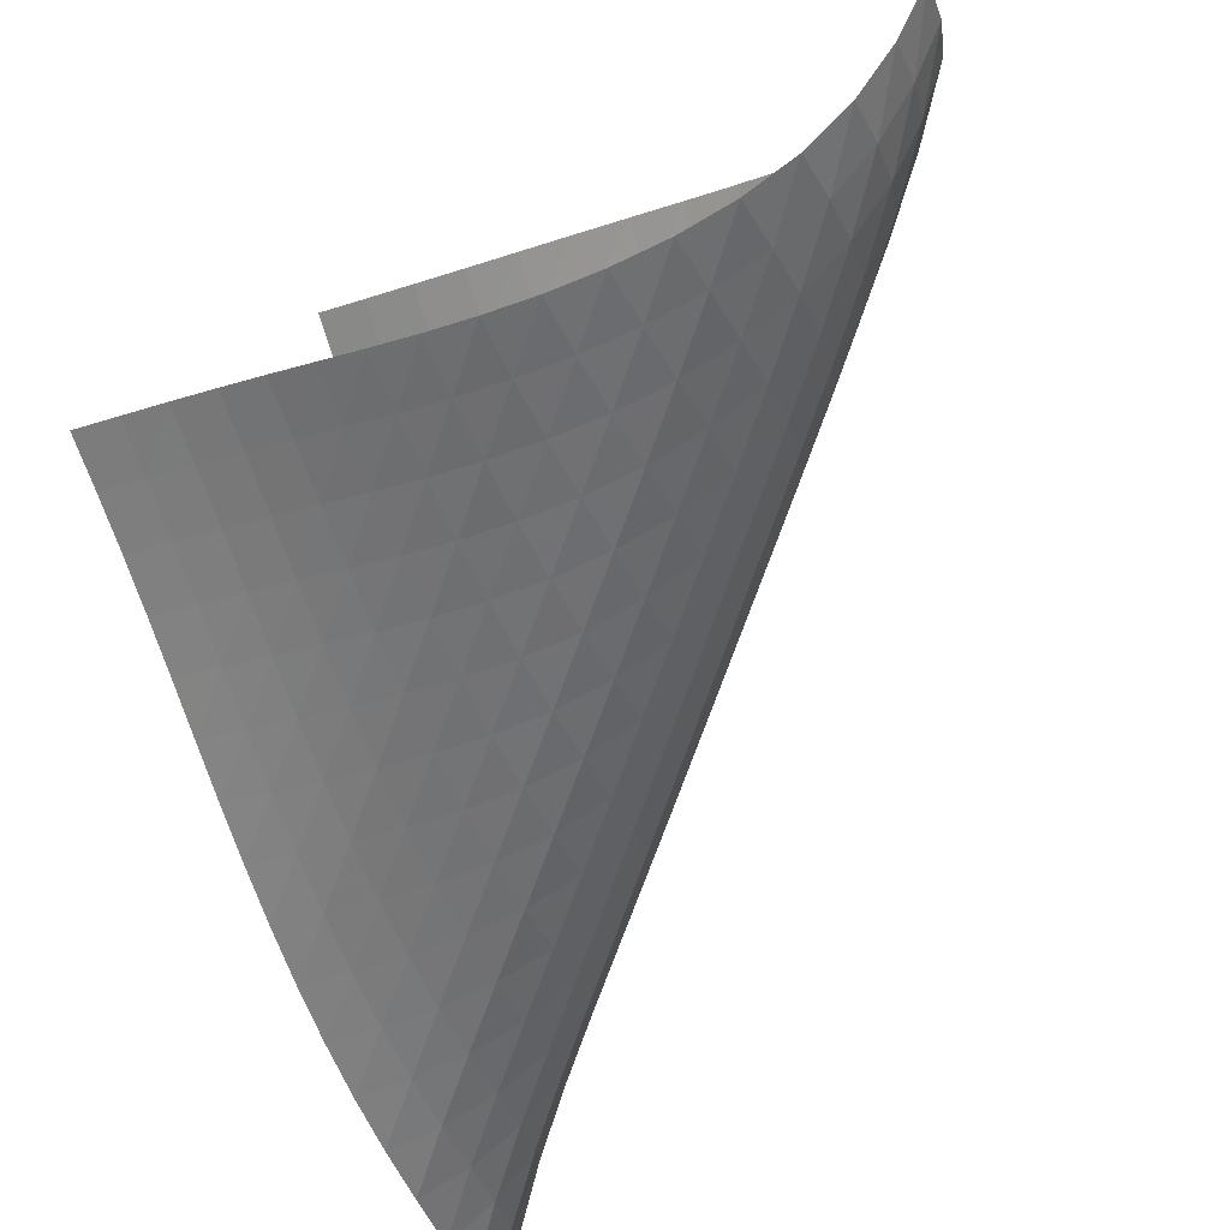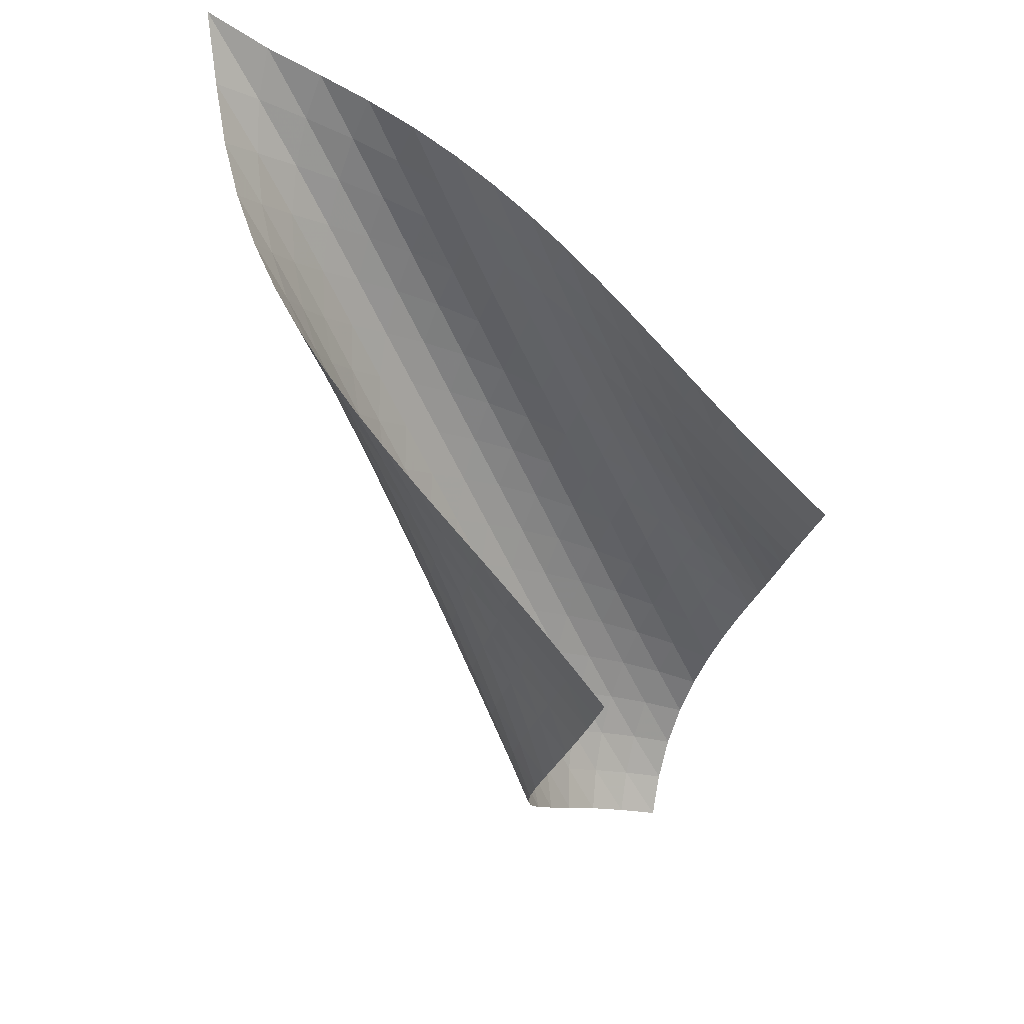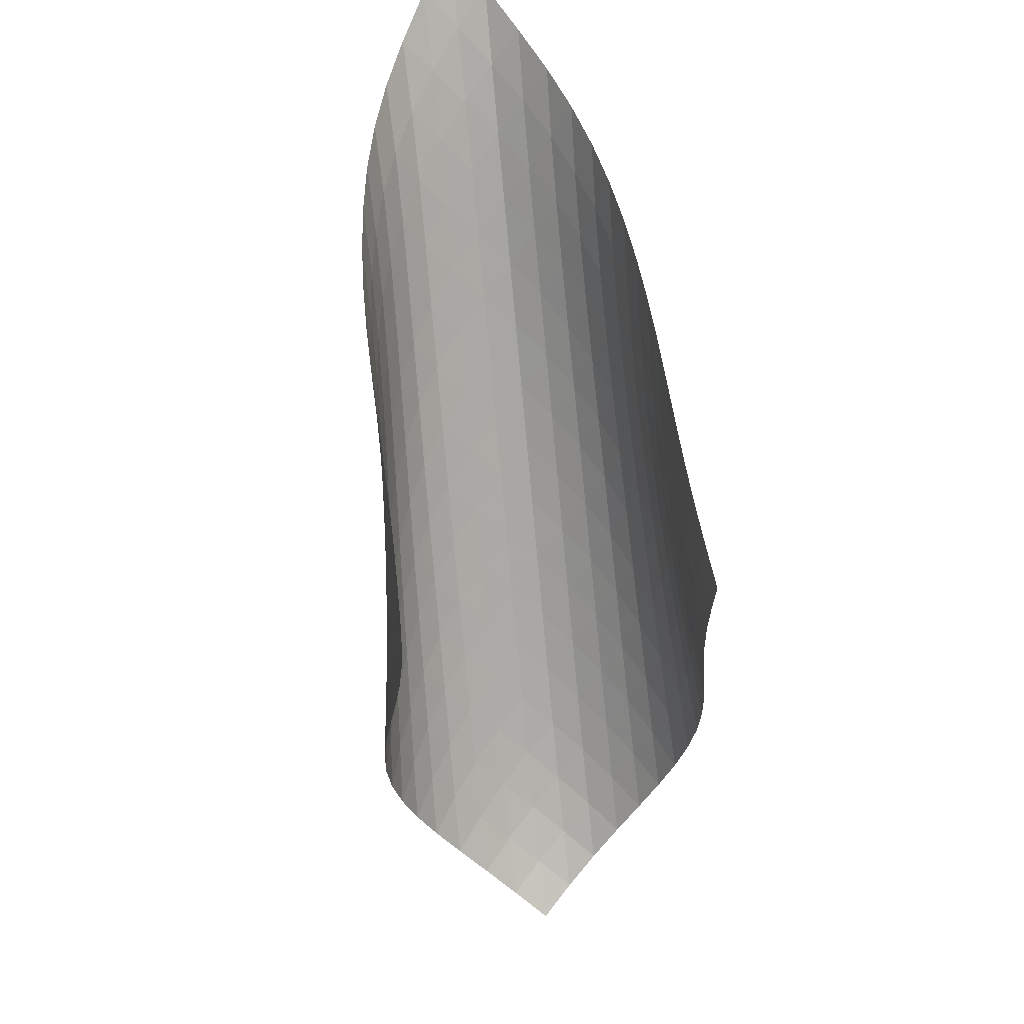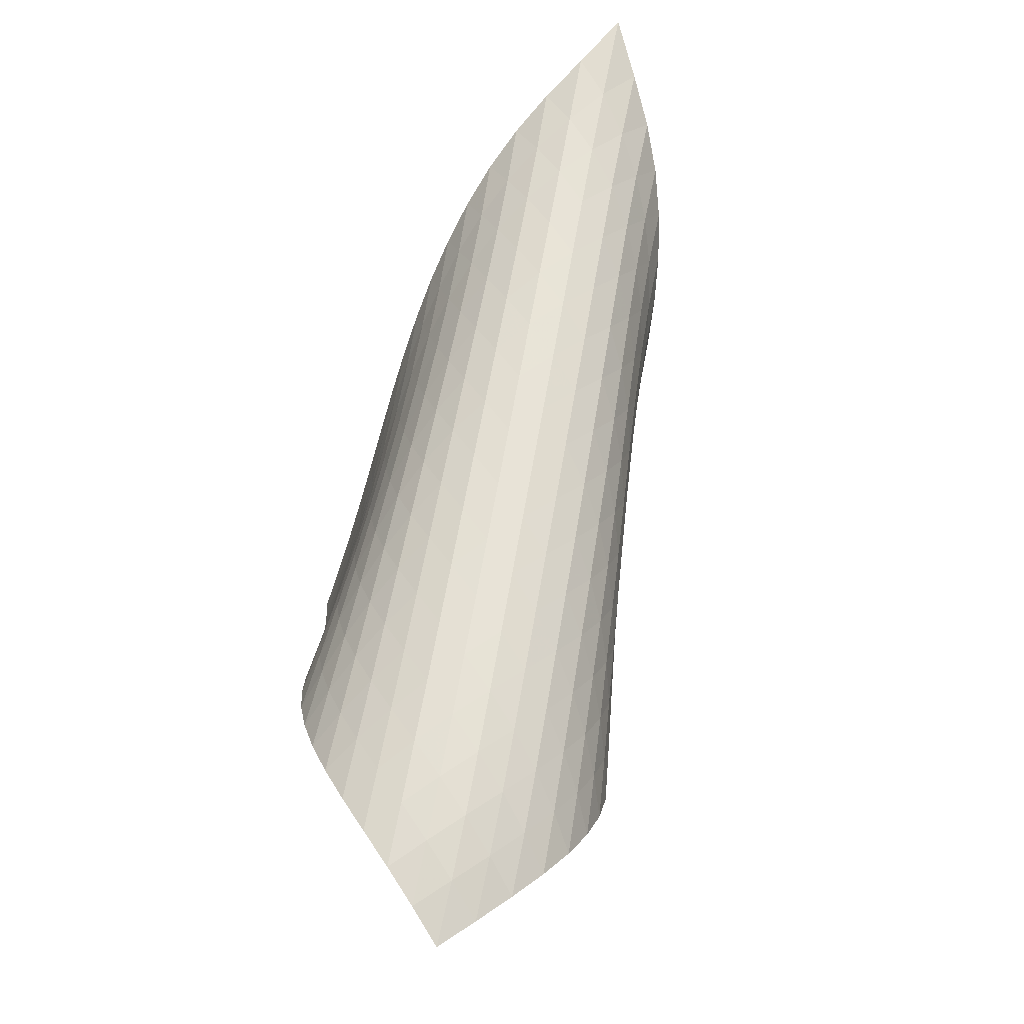
<metadata>
{"format":"obj","ext":"obj","renderer":"f3d","projection":"perspective","resolution":1024,"background":"white","views":[{"elev":-31.8,"azim":-45.7,"up":"+Z"},{"elev":62.6,"azim":-87.6,"up":"+Y"},{"elev":50.8,"azim":-53.9,"up":"+Y"},{"elev":-62.7,"azim":118.5,"up":"+Y"}]}
</metadata>
<code>
v -6.529 -0.03543 6.529
v -13.83 -4.085 17.59
v -17.59 -4.085 13.83
v -15.26 -15.62 15.26
v -16.99 -3.915 13.3
v -16.41 -3.743 12.76
v -15.83 -3.569 12.21
v -15.25 -3.391 11.65
v -14.68 -3.212 11.08
v -14.09 -3.03 10.51
v -13.5 -2.847 9.943
v -12.88 -2.66 9.393
v -12.24 -2.47 8.865
v -11.57 -2.272 8.365
v -10.85 -2.062 7.905
v -10.1 -1.829 7.497
v -9.293 -1.559 7.154
v -8.436 -1.22 6.889
v -7.522 -0.755 6.699
v -6.699 -0.755 7.522
v -6.889 -1.22 8.436
v -7.154 -1.559 9.293
v -7.497 -1.829 10.1
v -7.905 -2.062 10.85
v -8.365 -2.272 11.57
v -8.865 -2.47 12.24
v -9.393 -2.66 12.88
v -9.943 -2.847 13.5
v -10.51 -3.03 14.09
v -11.08 -3.212 14.68
v -11.65 -3.391 15.25
v -12.21 -3.569 15.83
v -12.76 -3.743 16.41
v -13.3 -3.915 16.99
v -13.72 -4.881 17.46
v -13.59 -5.678 17.35
v -13.43 -6.475 17.26
v -13.26 -7.271 17.2
v -13.06 -8.065 17.15
v -12.88 -8.861 17.09
v -12.72 -9.66 17
v -12.61 -10.46 16.87
v -12.57 -11.26 16.7
v -12.63 -12.04 16.49
v -12.78 -12.8 16.25
v -13.04 -13.52 15.99
v -13.43 -14.17 15.74
v -13.94 -14.75 15.52
v -14.56 -15.23 15.36
v -15.36 -15.23 14.56
v -15.52 -14.75 13.94
v -15.74 -14.17 13.43
v -15.99 -13.52 13.04
v -16.25 -12.8 12.78
v -16.49 -12.04 12.63
v -16.7 -11.26 12.57
v -16.87 -10.46 12.61
v -17 -9.66 12.72
v -17.09 -8.861 12.88
v -17.15 -8.065 13.06
v -17.2 -7.271 13.26
v -17.26 -6.475 13.43
v -17.35 -5.678 13.59
v -17.46 -4.881 13.72
v -7.374 -1.345 7.374
v -8.169 -1.849 7.372
v -8.991 -2.242 7.488
v -9.801 -2.555 7.713
v -10.58 -2.817 8.03
v -11.32 -3.045 8.419
v -12.02 -3.253 8.864
v -12.69 -3.449 9.352
v -13.33 -3.639 9.872
v -13.94 -3.824 10.41
v -14.54 -4.006 10.97
v -15.12 -4.186 11.53
v -15.7 -4.364 12.09
v -16.28 -4.539 12.64
v -16.87 -4.711 13.19
v -7.372 -1.849 8.169
v -7.998 -2.42 7.998
v -8.734 -2.889 7.946
v -9.518 -3.261 8.025
v -10.3 -3.561 8.224
v -11.07 -3.813 8.522
v -11.8 -4.036 8.897
v -12.5 -4.24 9.333
v -13.16 -4.433 9.813
v -13.8 -4.619 10.33
v -14.41 -4.802 10.86
v -15 -4.982 11.41
v -15.59 -5.16 11.97
v -16.17 -5.336 12.51
v -16.76 -5.508 13.05
v -7.488 -2.242 8.991
v -7.946 -2.889 8.734
v -8.547 -3.453 8.547
v -9.26 -3.911 8.473
v -10.03 -4.273 8.529
v -10.8 -4.566 8.707
v -11.56 -4.812 8.988
v -12.29 -5.029 9.349
v -12.99 -5.228 9.775
v -13.65 -5.417 10.25
v -14.28 -5.6 10.75
v -14.89 -5.78 11.28
v -15.49 -5.958 11.82
v -16.08 -6.133 12.37
v -16.67 -6.305 12.9
v -7.713 -2.555 9.801
v -8.025 -3.261 9.518
v -8.473 -3.911 9.26
v -9.066 -4.467 9.066
v -9.769 -4.917 8.98
v -10.53 -5.275 9.019
v -11.3 -5.565 9.177
v -12.06 -5.807 9.439
v -12.79 -6.02 9.786
v -13.48 -6.215 10.2
v -14.15 -6.399 10.66
v -14.78 -6.579 11.16
v -15.4 -6.755 11.68
v -16 -6.929 12.2
v -16.6 -7.101 12.73
v -8.03 -2.817 10.58
v -8.224 -3.561 10.3
v -8.529 -4.273 10.03
v -8.98 -4.917 9.769
v -9.573 -5.465 9.573
v -10.27 -5.91 9.479
v -11.02 -6.267 9.502
v -11.79 -6.556 9.642
v -12.55 -6.797 9.885
v -13.28 -7.007 10.21
v -13.98 -7.199 10.61
v -14.65 -7.379 11.06
v -15.3 -7.554 11.54
v -15.92 -7.727 12.04
v -16.54 -7.897 12.55
v -8.419 -3.045 11.32
v -8.522 -3.813 11.07
v -8.707 -4.566 10.8
v -9.019 -5.275 10.53
v -9.479 -5.91 10.27
v -10.07 -6.45 10.07
v -10.77 -6.892 9.974
v -11.52 -7.249 9.984
v -12.28 -7.539 10.11
v -13.04 -7.781 10.33
v -13.78 -7.99 10.64
v -14.49 -8.178 11.02
v -15.16 -8.355 11.45
v -15.82 -8.527 11.9
v -16.46 -8.695 12.38
v -8.864 -3.253 12.02
v -8.897 -4.036 11.8
v -8.988 -4.812 11.56
v -9.177 -5.565 11.3
v -9.502 -6.267 11.02
v -9.974 -6.892 10.77
v -10.57 -7.424 10.57
v -11.26 -7.864 10.47
v -12.01 -8.223 10.47
v -12.77 -8.515 10.57
v -13.53 -8.758 10.78
v -14.27 -8.966 11.07
v -14.99 -9.153 11.42
v -15.68 -9.328 11.82
v -16.35 -9.495 12.26
v -9.352 -3.449 12.69
v -9.333 -4.24 12.5
v -9.349 -5.029 12.29
v -9.439 -5.807 12.06
v -9.642 -6.556 11.79
v -9.984 -7.249 11.52
v -10.47 -7.864 11.26
v -11.07 -8.391 11.07
v -11.76 -8.83 10.96
v -12.5 -9.19 10.95
v -13.26 -9.484 11.04
v -14.02 -9.728 11.23
v -14.76 -9.936 11.49
v -15.49 -10.12 11.82
v -16.19 -10.3 12.2
v -9.872 -3.639 13.33
v -9.813 -4.433 13.16
v -9.775 -5.228 12.99
v -9.786 -6.02 12.79
v -9.885 -6.797 12.55
v -10.11 -7.539 12.28
v -10.47 -8.223 12.01
v -10.96 -8.83 11.76
v -11.56 -9.352 11.56
v -12.25 -9.79 11.45
v -12.98 -10.15 11.43
v -13.74 -10.45 11.51
v -14.51 -10.69 11.68
v -15.26 -10.9 11.92
v -15.99 -11.09 12.22
v -10.41 -3.824 13.94
v -10.33 -4.619 13.8
v -10.25 -5.417 13.65
v -10.2 -6.215 13.48
v -10.21 -7.007 13.28
v -10.33 -7.781 13.04
v -10.57 -8.515 12.77
v -10.95 -9.19 12.5
v -11.45 -9.79 12.25
v -12.05 -10.31 12.05
v -12.73 -10.75 11.93
v -13.47 -11.11 11.91
v -14.23 -11.4 11.98
v -14.99 -11.65 12.13
v -15.75 -11.86 12.35
v -10.97 -4.006 14.54
v -10.86 -4.802 14.41
v -10.75 -5.6 14.28
v -10.66 -6.399 14.15
v -10.61 -7.199 13.98
v -10.64 -7.99 13.78
v -10.78 -8.758 13.53
v -11.04 -9.484 13.26
v -11.43 -10.15 12.98
v -11.93 -10.75 12.73
v -12.54 -11.26 12.54
v -13.22 -11.7 12.42
v -13.96 -12.06 12.39
v -14.72 -12.35 12.44
v -15.49 -12.59 12.58
v -11.53 -4.186 15.12
v -11.41 -4.982 15
v -11.28 -5.78 14.89
v -11.16 -6.579 14.78
v -11.06 -7.379 14.65
v -11.02 -8.178 14.49
v -11.07 -8.966 14.27
v -11.23 -9.728 14.02
v -11.51 -10.45 13.74
v -11.91 -11.11 13.47
v -12.42 -11.7 13.22
v -13.03 -12.21 13.03
v -13.72 -12.64 12.92
v -14.46 -12.99 12.88
v -15.22 -13.28 12.92
v -12.09 -4.364 15.7
v -11.97 -5.16 15.59
v -11.82 -5.958 15.49
v -11.68 -6.755 15.4
v -11.54 -7.554 15.3
v -11.45 -8.355 15.16
v -11.42 -9.153 14.99
v -11.49 -9.936 14.76
v -11.68 -10.69 14.51
v -11.98 -11.4 14.23
v -12.39 -12.06 13.96
v -12.92 -12.64 13.72
v -13.54 -13.14 13.54
v -14.23 -13.56 13.43
v -14.97 -13.9 13.39
v -12.64 -4.539 16.28
v -12.51 -5.336 16.17
v -12.37 -6.133 16.08
v -12.2 -6.929 16
v -12.04 -7.727 15.92
v -11.9 -8.527 15.82
v -11.82 -9.328 15.68
v -11.82 -10.12 15.49
v -11.92 -10.9 15.26
v -12.13 -11.65 14.99
v -12.44 -12.35 14.72
v -12.88 -12.99 14.46
v -13.43 -13.56 14.23
v -14.07 -14.04 14.07
v -14.77 -14.43 13.97
v -13.19 -4.711 16.87
v -13.05 -5.508 16.76
v -12.9 -6.305 16.67
v -12.73 -7.101 16.6
v -12.55 -7.897 16.54
v -12.38 -8.695 16.46
v -12.26 -9.495 16.35
v -12.2 -10.3 16.19
v -12.22 -11.09 15.99
v -12.35 -11.86 15.75
v -12.58 -12.59 15.49
v -12.92 -13.28 15.22
v -13.39 -13.9 14.97
v -13.97 -14.43 14.77
v -14.64 -14.87 14.64
f 289 49 4
f 289 4 50
f 5 79 64
f 5 64 3
f 79 94 63
f 79 63 64
f 94 109 62
f 94 62 63
f 109 124 61
f 109 61 62
f 124 139 60
f 124 60 61
f 139 154 59
f 139 59 60
f 154 169 58
f 154 58 59
f 169 184 57
f 169 57 58
f 184 199 56
f 184 56 57
f 199 214 55
f 199 55 56
f 214 229 54
f 214 54 55
f 229 244 53
f 229 53 54
f 244 259 52
f 244 52 53
f 259 274 51
f 259 51 52
f 274 289 50
f 274 50 51
f 1 20 65
f 1 65 19
f 19 65 66
f 19 66 18
f 18 66 67
f 18 67 17
f 17 67 68
f 17 68 16
f 16 68 69
f 16 69 15
f 15 69 70
f 15 70 14
f 14 70 71
f 14 71 13
f 13 71 72
f 13 72 12
f 12 72 73
f 12 73 11
f 11 73 74
f 11 74 10
f 10 74 75
f 10 75 9
f 9 75 76
f 9 76 8
f 8 76 77
f 8 77 7
f 7 77 78
f 7 78 6
f 6 78 79
f 6 79 5
f 20 21 80
f 20 80 65
f 65 80 81
f 65 81 66
f 66 81 82
f 66 82 67
f 67 82 83
f 67 83 68
f 68 83 84
f 68 84 69
f 69 84 85
f 69 85 70
f 70 85 86
f 70 86 71
f 71 86 87
f 71 87 72
f 72 87 88
f 72 88 73
f 73 88 89
f 73 89 74
f 74 89 90
f 74 90 75
f 75 90 91
f 75 91 76
f 76 91 92
f 76 92 77
f 77 92 93
f 77 93 78
f 78 93 94
f 78 94 79
f 21 22 95
f 21 95 80
f 80 95 96
f 80 96 81
f 81 96 97
f 81 97 82
f 82 97 98
f 82 98 83
f 83 98 99
f 83 99 84
f 84 99 100
f 84 100 85
f 85 100 101
f 85 101 86
f 86 101 102
f 86 102 87
f 87 102 103
f 87 103 88
f 88 103 104
f 88 104 89
f 89 104 105
f 89 105 90
f 90 105 106
f 90 106 91
f 91 106 107
f 91 107 92
f 92 107 108
f 92 108 93
f 93 108 109
f 93 109 94
f 22 23 110
f 22 110 95
f 95 110 111
f 95 111 96
f 96 111 112
f 96 112 97
f 97 112 113
f 97 113 98
f 98 113 114
f 98 114 99
f 99 114 115
f 99 115 100
f 100 115 116
f 100 116 101
f 101 116 117
f 101 117 102
f 102 117 118
f 102 118 103
f 103 118 119
f 103 119 104
f 104 119 120
f 104 120 105
f 105 120 121
f 105 121 106
f 106 121 122
f 106 122 107
f 107 122 123
f 107 123 108
f 108 123 124
f 108 124 109
f 23 24 125
f 23 125 110
f 110 125 126
f 110 126 111
f 111 126 127
f 111 127 112
f 112 127 128
f 112 128 113
f 113 128 129
f 113 129 114
f 114 129 130
f 114 130 115
f 115 130 131
f 115 131 116
f 116 131 132
f 116 132 117
f 117 132 133
f 117 133 118
f 118 133 134
f 118 134 119
f 119 134 135
f 119 135 120
f 120 135 136
f 120 136 121
f 121 136 137
f 121 137 122
f 122 137 138
f 122 138 123
f 123 138 139
f 123 139 124
f 24 25 140
f 24 140 125
f 125 140 141
f 125 141 126
f 126 141 142
f 126 142 127
f 127 142 143
f 127 143 128
f 128 143 144
f 128 144 129
f 129 144 145
f 129 145 130
f 130 145 146
f 130 146 131
f 131 146 147
f 131 147 132
f 132 147 148
f 132 148 133
f 133 148 149
f 133 149 134
f 134 149 150
f 134 150 135
f 135 150 151
f 135 151 136
f 136 151 152
f 136 152 137
f 137 152 153
f 137 153 138
f 138 153 154
f 138 154 139
f 25 26 155
f 25 155 140
f 140 155 156
f 140 156 141
f 141 156 157
f 141 157 142
f 142 157 158
f 142 158 143
f 143 158 159
f 143 159 144
f 144 159 160
f 144 160 145
f 145 160 161
f 145 161 146
f 146 161 162
f 146 162 147
f 147 162 163
f 147 163 148
f 148 163 164
f 148 164 149
f 149 164 165
f 149 165 150
f 150 165 166
f 150 166 151
f 151 166 167
f 151 167 152
f 152 167 168
f 152 168 153
f 153 168 169
f 153 169 154
f 26 27 170
f 26 170 155
f 155 170 171
f 155 171 156
f 156 171 172
f 156 172 157
f 157 172 173
f 157 173 158
f 158 173 174
f 158 174 159
f 159 174 175
f 159 175 160
f 160 175 176
f 160 176 161
f 161 176 177
f 161 177 162
f 162 177 178
f 162 178 163
f 163 178 179
f 163 179 164
f 164 179 180
f 164 180 165
f 165 180 181
f 165 181 166
f 166 181 182
f 166 182 167
f 167 182 183
f 167 183 168
f 168 183 184
f 168 184 169
f 27 28 185
f 27 185 170
f 170 185 186
f 170 186 171
f 171 186 187
f 171 187 172
f 172 187 188
f 172 188 173
f 173 188 189
f 173 189 174
f 174 189 190
f 174 190 175
f 175 190 191
f 175 191 176
f 176 191 192
f 176 192 177
f 177 192 193
f 177 193 178
f 178 193 194
f 178 194 179
f 179 194 195
f 179 195 180
f 180 195 196
f 180 196 181
f 181 196 197
f 181 197 182
f 182 197 198
f 182 198 183
f 183 198 199
f 183 199 184
f 28 29 200
f 28 200 185
f 185 200 201
f 185 201 186
f 186 201 202
f 186 202 187
f 187 202 203
f 187 203 188
f 188 203 204
f 188 204 189
f 189 204 205
f 189 205 190
f 190 205 206
f 190 206 191
f 191 206 207
f 191 207 192
f 192 207 208
f 192 208 193
f 193 208 209
f 193 209 194
f 194 209 210
f 194 210 195
f 195 210 211
f 195 211 196
f 196 211 212
f 196 212 197
f 197 212 213
f 197 213 198
f 198 213 214
f 198 214 199
f 29 30 215
f 29 215 200
f 200 215 216
f 200 216 201
f 201 216 217
f 201 217 202
f 202 217 218
f 202 218 203
f 203 218 219
f 203 219 204
f 204 219 220
f 204 220 205
f 205 220 221
f 205 221 206
f 206 221 222
f 206 222 207
f 207 222 223
f 207 223 208
f 208 223 224
f 208 224 209
f 209 224 225
f 209 225 210
f 210 225 226
f 210 226 211
f 211 226 227
f 211 227 212
f 212 227 228
f 212 228 213
f 213 228 229
f 213 229 214
f 30 31 230
f 30 230 215
f 215 230 231
f 215 231 216
f 216 231 232
f 216 232 217
f 217 232 233
f 217 233 218
f 218 233 234
f 218 234 219
f 219 234 235
f 219 235 220
f 220 235 236
f 220 236 221
f 221 236 237
f 221 237 222
f 222 237 238
f 222 238 223
f 223 238 239
f 223 239 224
f 224 239 240
f 224 240 225
f 225 240 241
f 225 241 226
f 226 241 242
f 226 242 227
f 227 242 243
f 227 243 228
f 228 243 244
f 228 244 229
f 31 32 245
f 31 245 230
f 230 245 246
f 230 246 231
f 231 246 247
f 231 247 232
f 232 247 248
f 232 248 233
f 233 248 249
f 233 249 234
f 234 249 250
f 234 250 235
f 235 250 251
f 235 251 236
f 236 251 252
f 236 252 237
f 237 252 253
f 237 253 238
f 238 253 254
f 238 254 239
f 239 254 255
f 239 255 240
f 240 255 256
f 240 256 241
f 241 256 257
f 241 257 242
f 242 257 258
f 242 258 243
f 243 258 259
f 243 259 244
f 32 33 260
f 32 260 245
f 245 260 261
f 245 261 246
f 246 261 262
f 246 262 247
f 247 262 263
f 247 263 248
f 248 263 264
f 248 264 249
f 249 264 265
f 249 265 250
f 250 265 266
f 250 266 251
f 251 266 267
f 251 267 252
f 252 267 268
f 252 268 253
f 253 268 269
f 253 269 254
f 254 269 270
f 254 270 255
f 255 270 271
f 255 271 256
f 256 271 272
f 256 272 257
f 257 272 273
f 257 273 258
f 258 273 274
f 258 274 259
f 33 34 275
f 33 275 260
f 260 275 276
f 260 276 261
f 261 276 277
f 261 277 262
f 262 277 278
f 262 278 263
f 263 278 279
f 263 279 264
f 264 279 280
f 264 280 265
f 265 280 281
f 265 281 266
f 266 281 282
f 266 282 267
f 267 282 283
f 267 283 268
f 268 283 284
f 268 284 269
f 269 284 285
f 269 285 270
f 270 285 286
f 270 286 271
f 271 286 287
f 271 287 272
f 272 287 288
f 272 288 273
f 273 288 289
f 273 289 274
f 34 2 35
f 34 35 275
f 275 35 36
f 275 36 276
f 276 36 37
f 276 37 277
f 277 37 38
f 277 38 278
f 278 38 39
f 278 39 279
f 279 39 40
f 279 40 280
f 280 40 41
f 280 41 281
f 281 41 42
f 281 42 282
f 282 42 43
f 282 43 283
f 283 43 44
f 283 44 284
f 284 44 45
f 284 45 285
f 285 45 46
f 285 46 286
f 286 46 47
f 286 47 287
f 287 47 48
f 287 48 288
f 288 48 49
f 288 49 289

</code>
